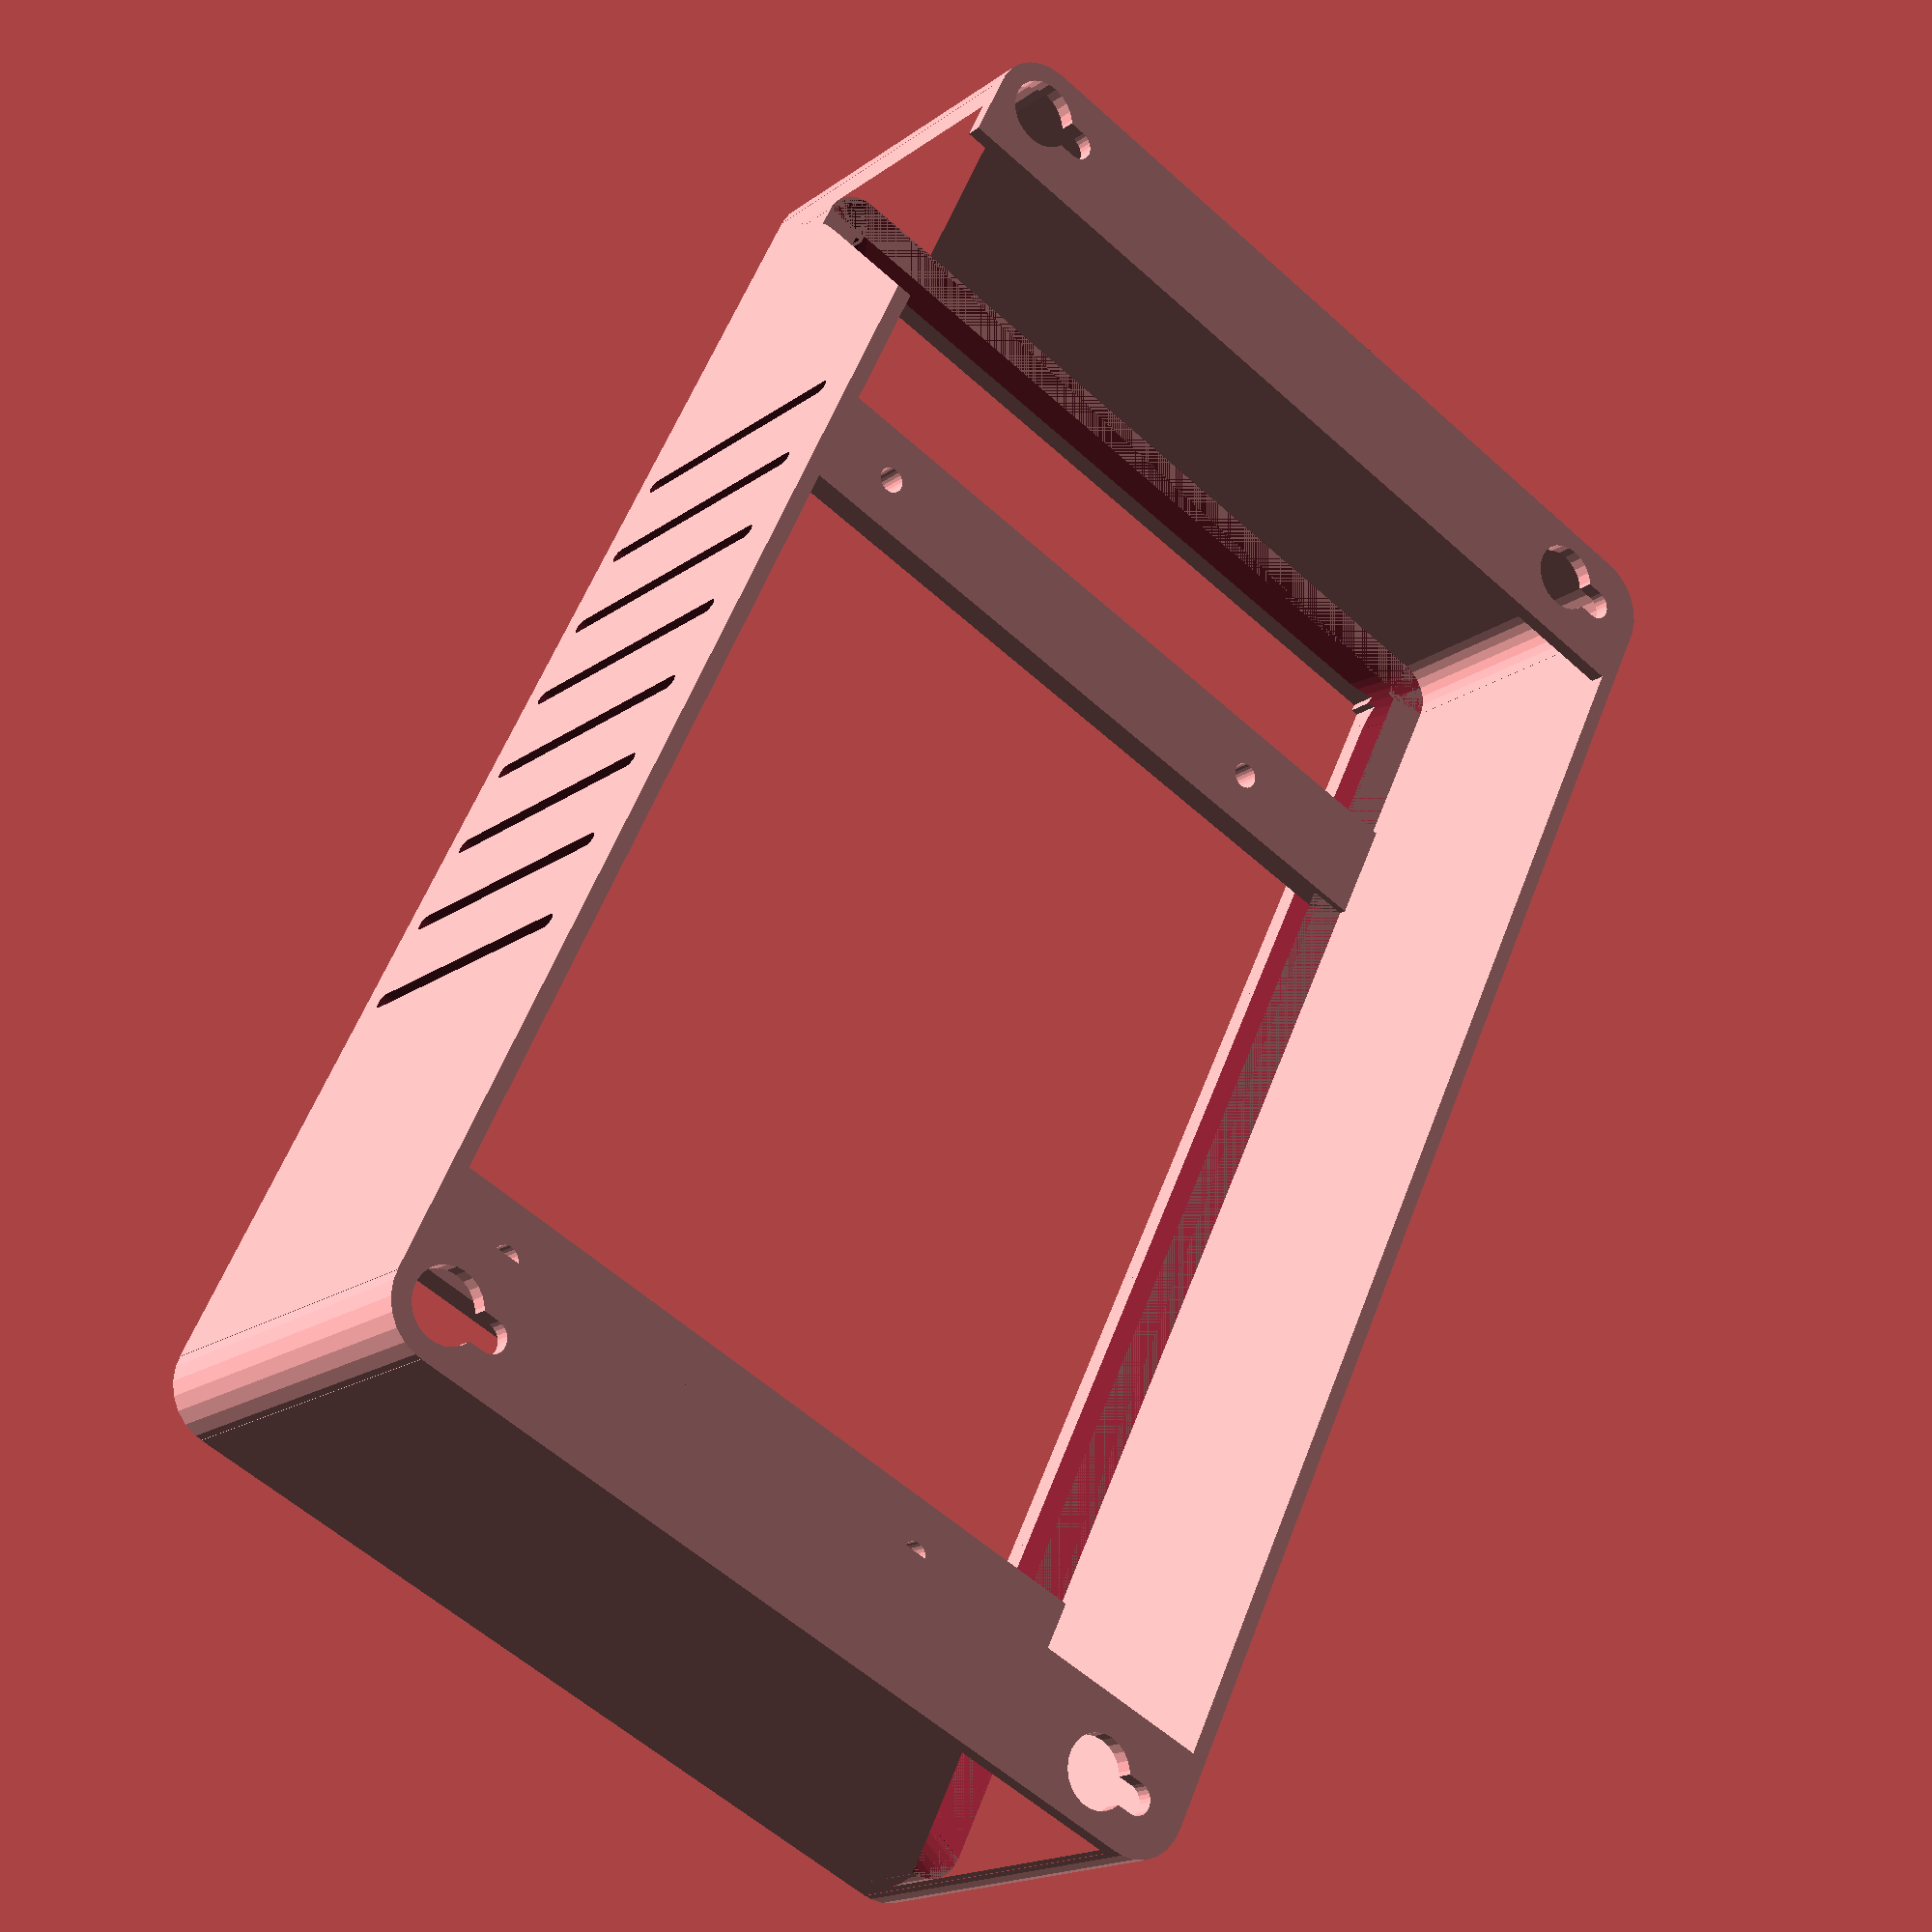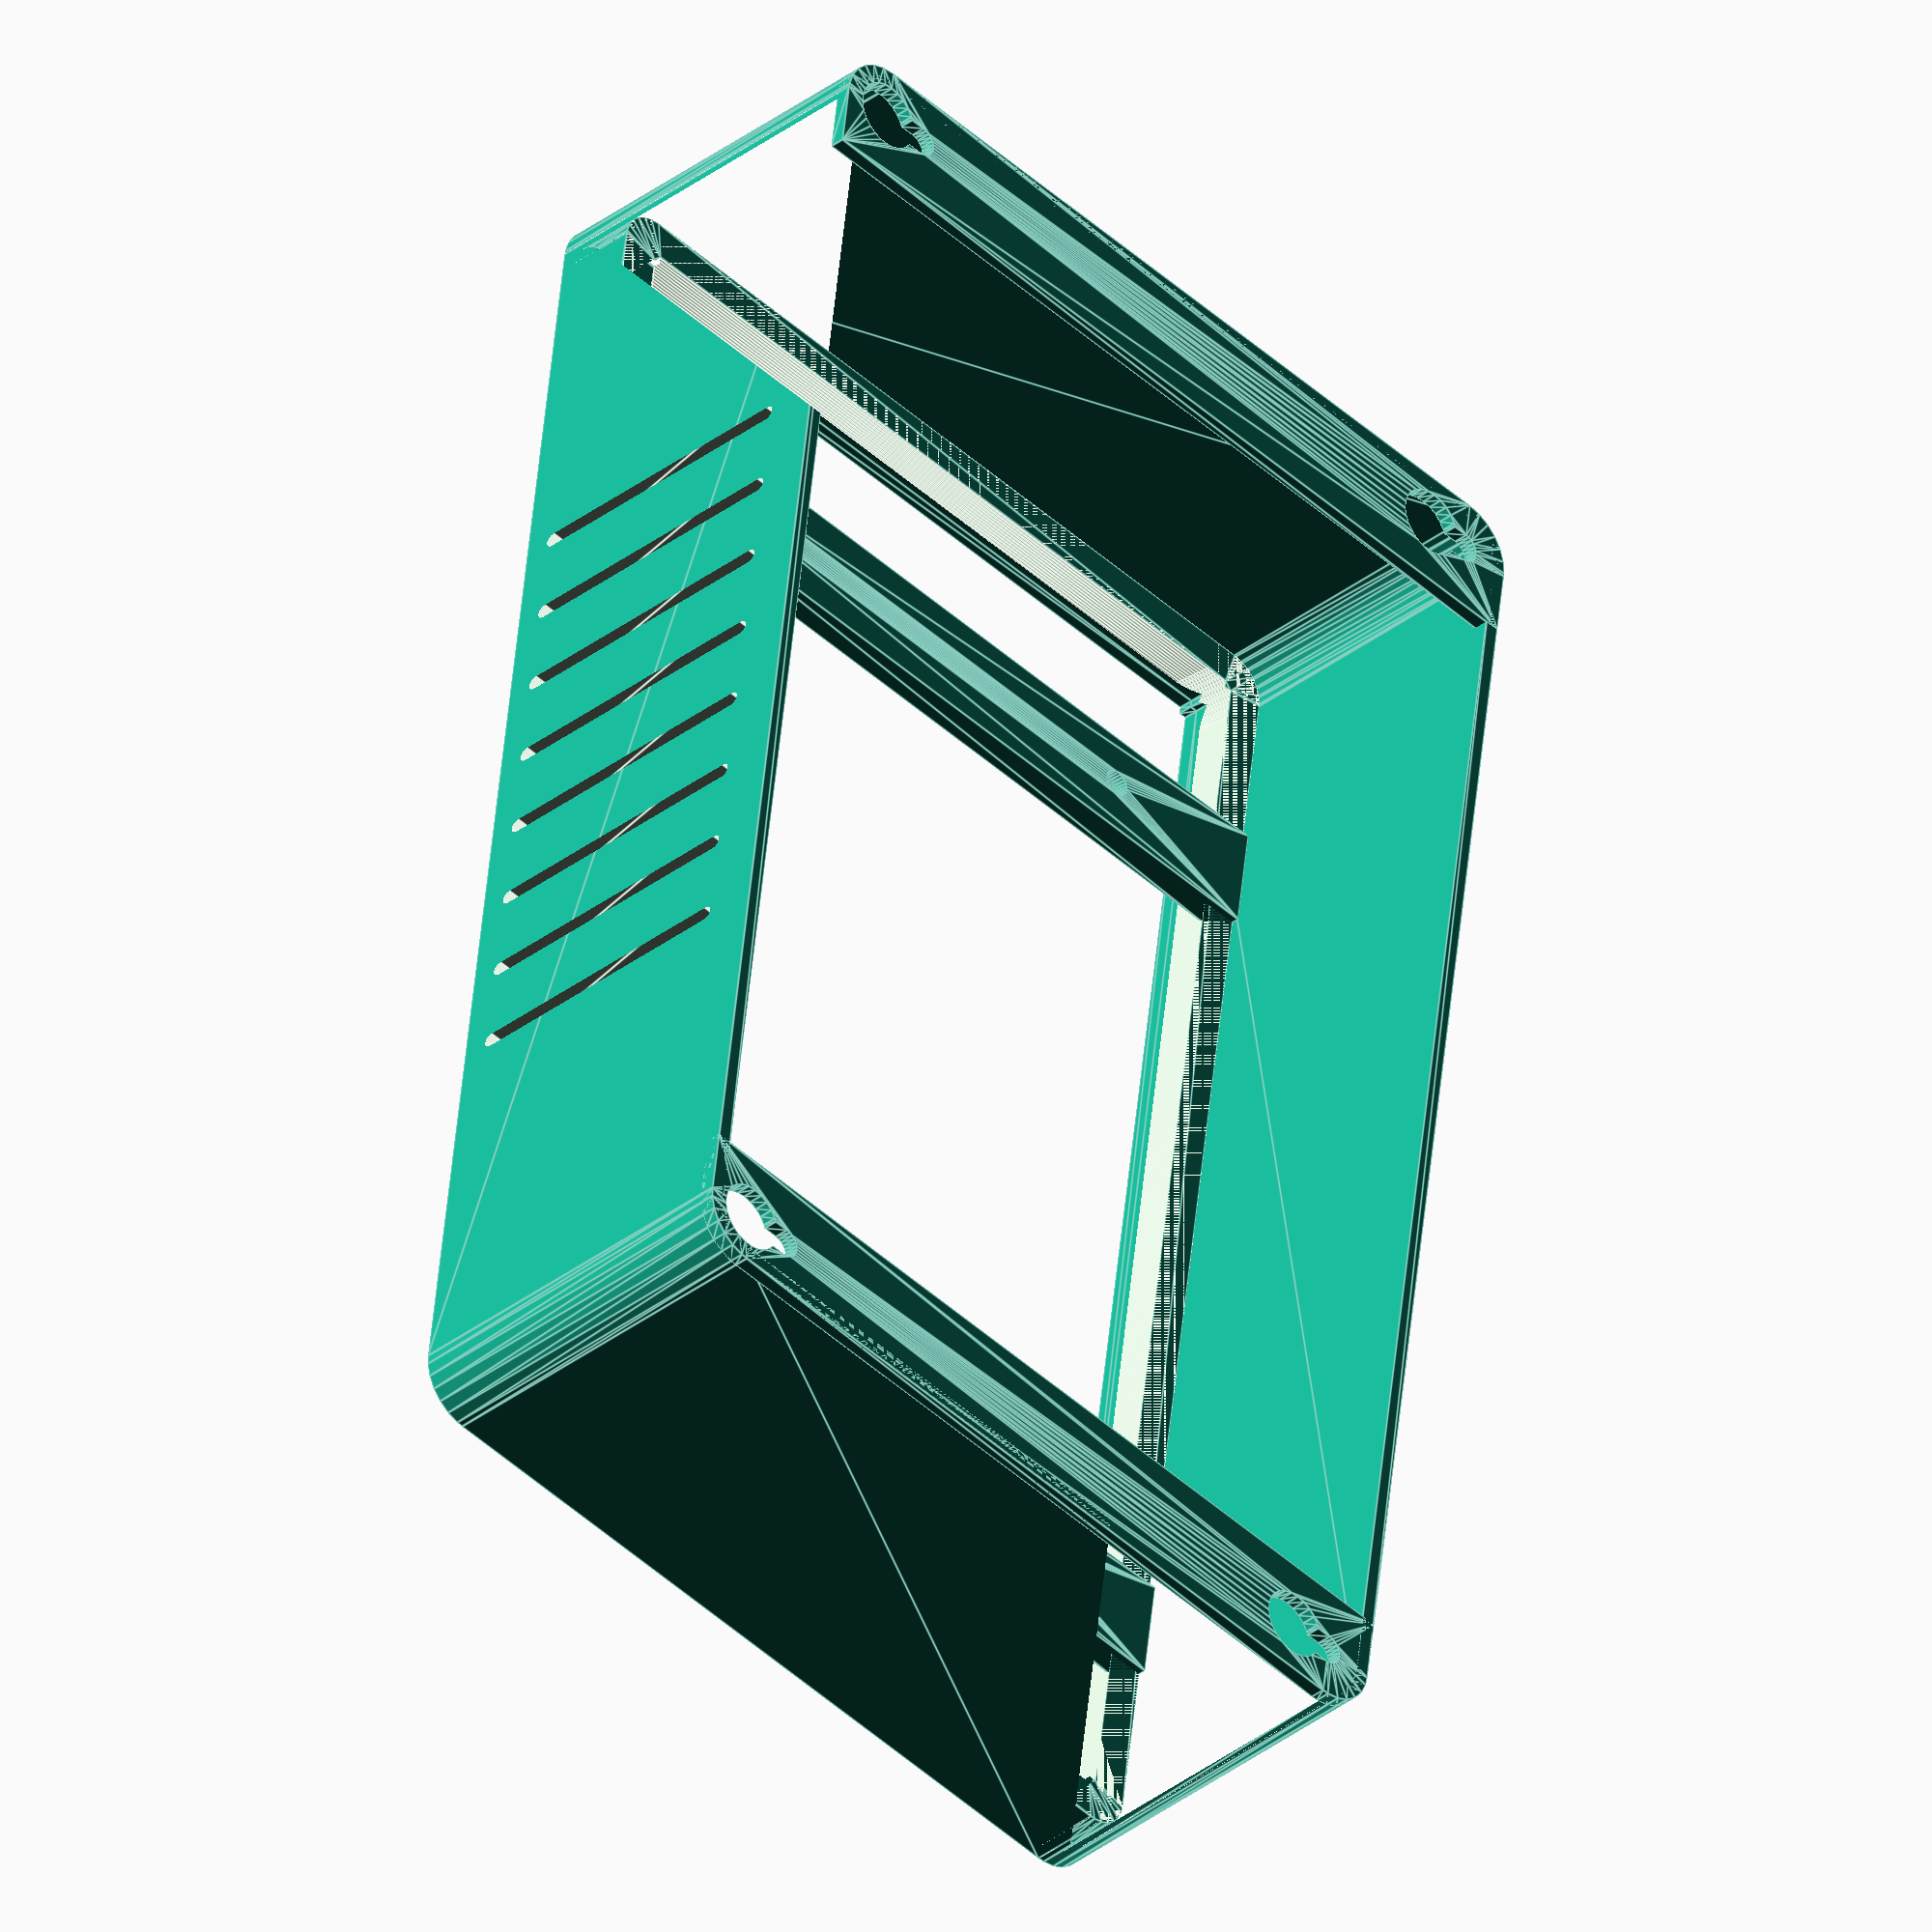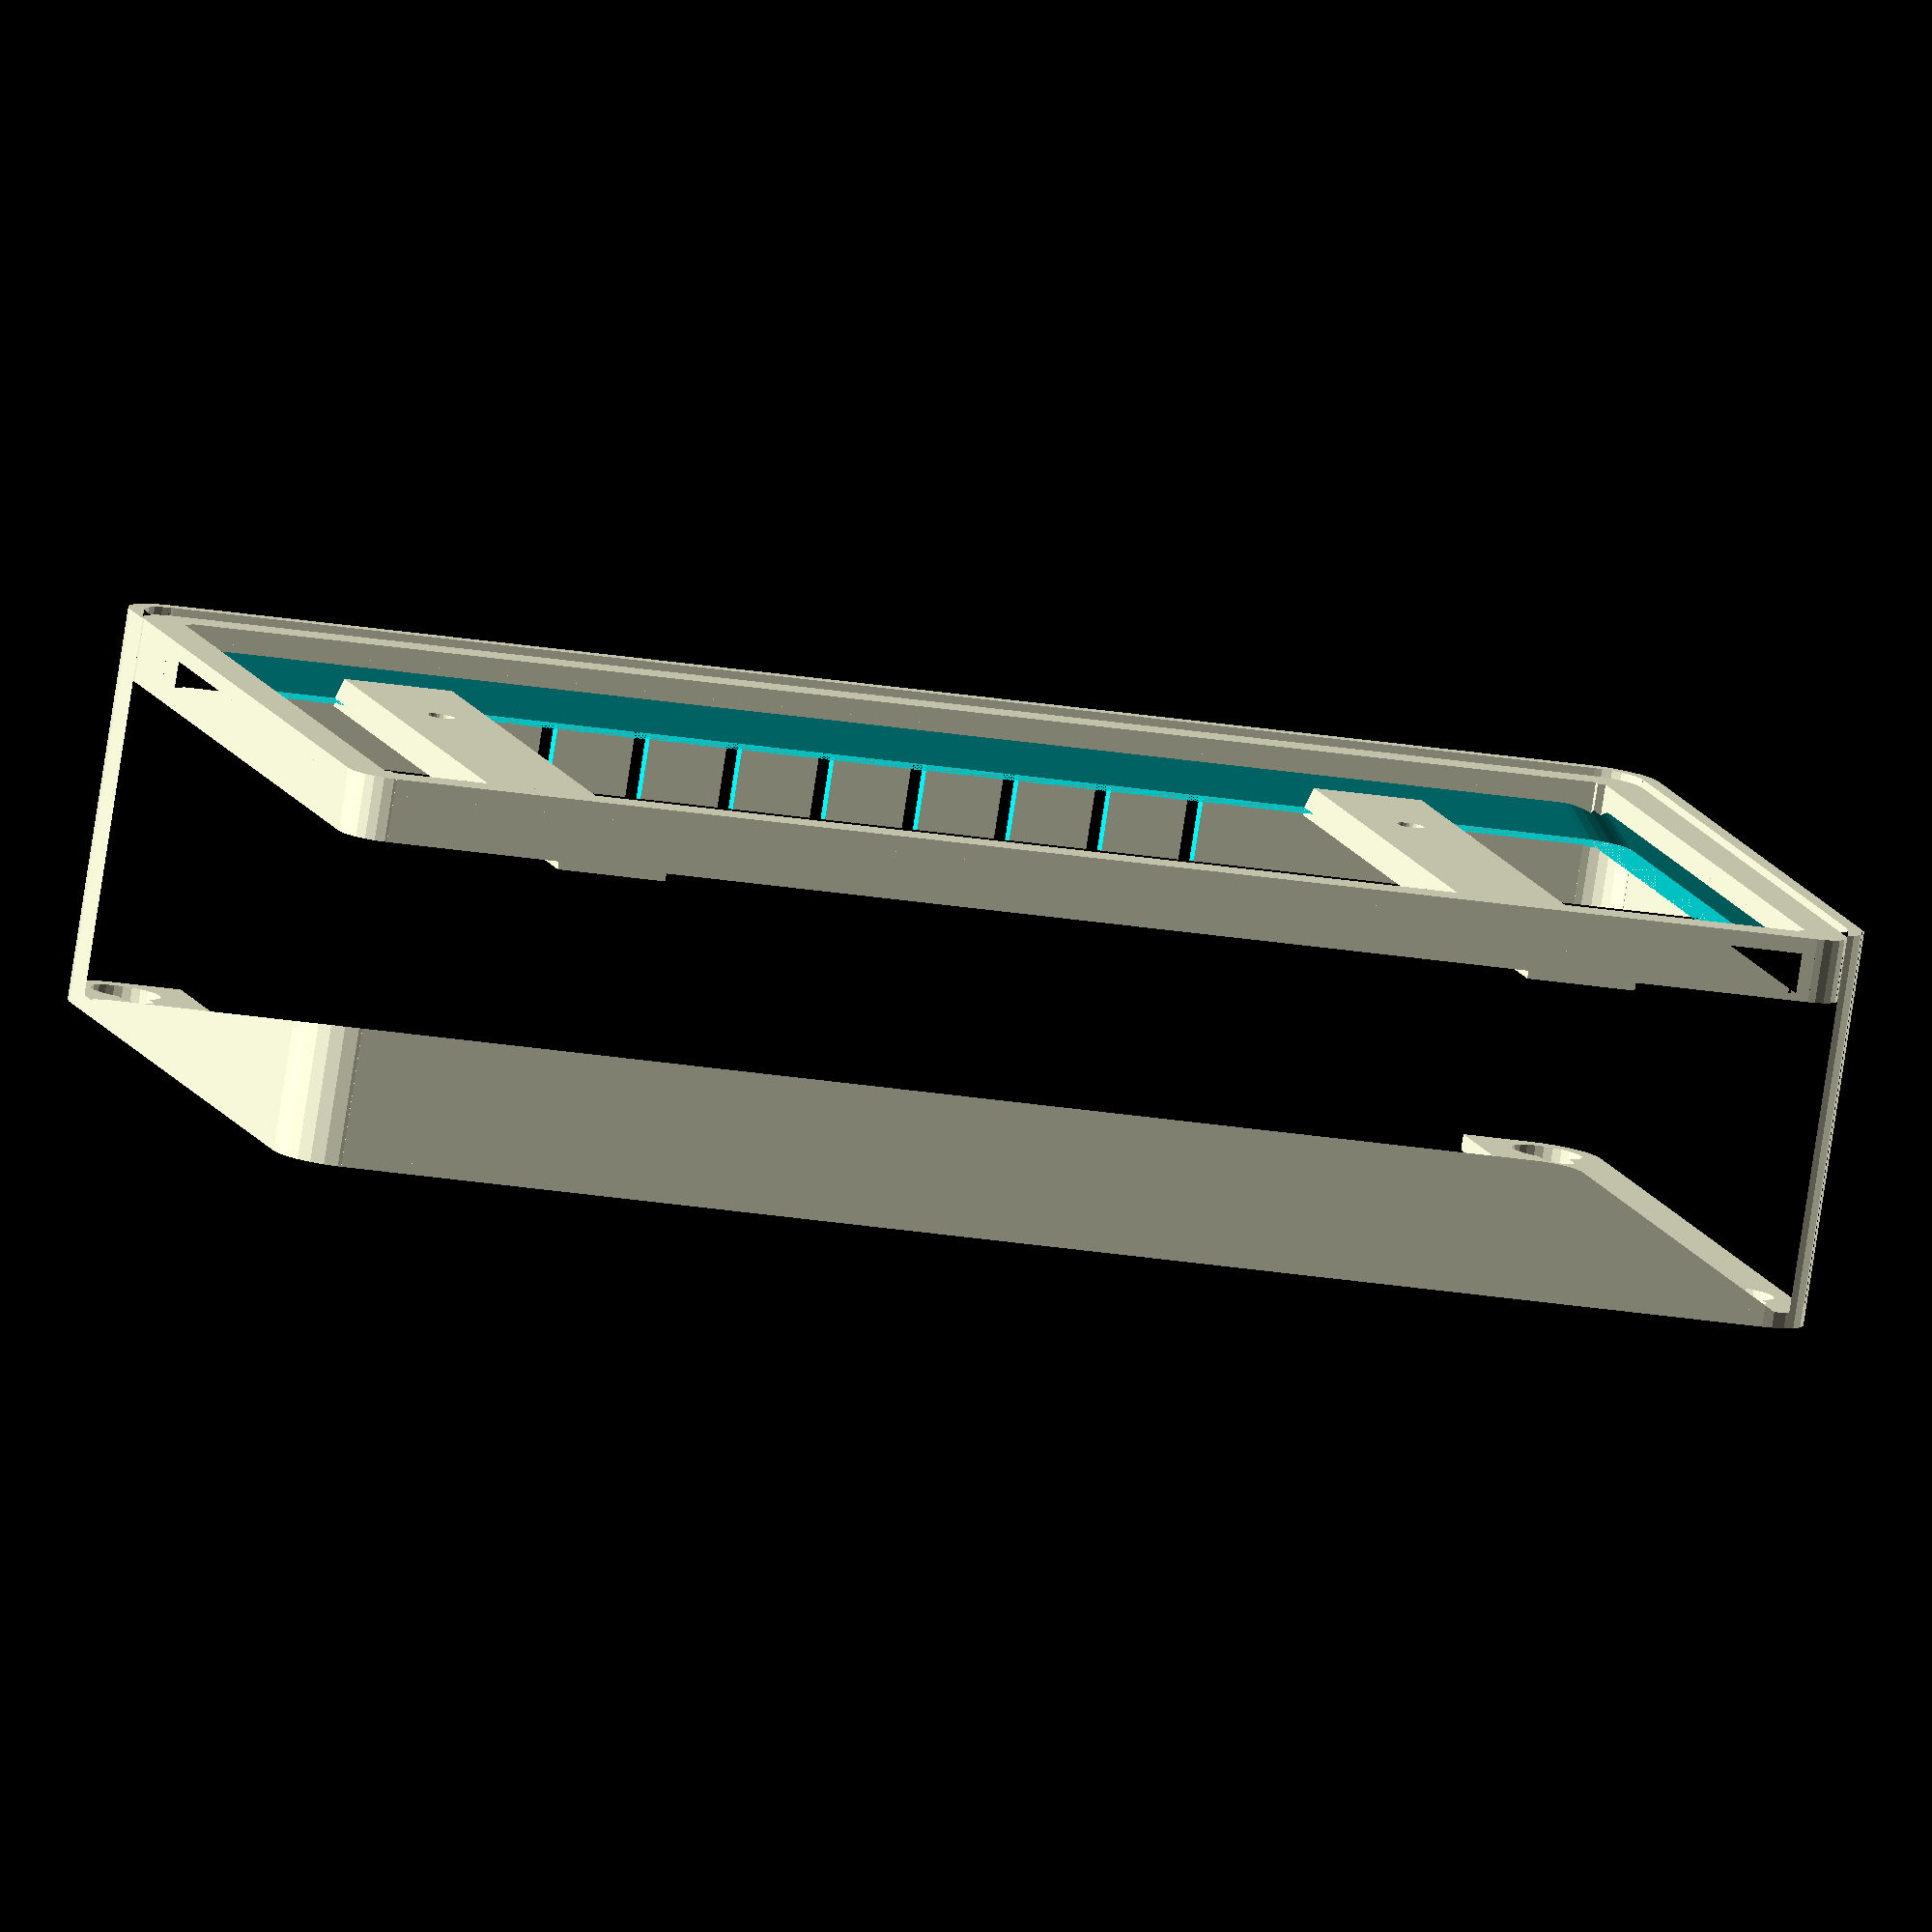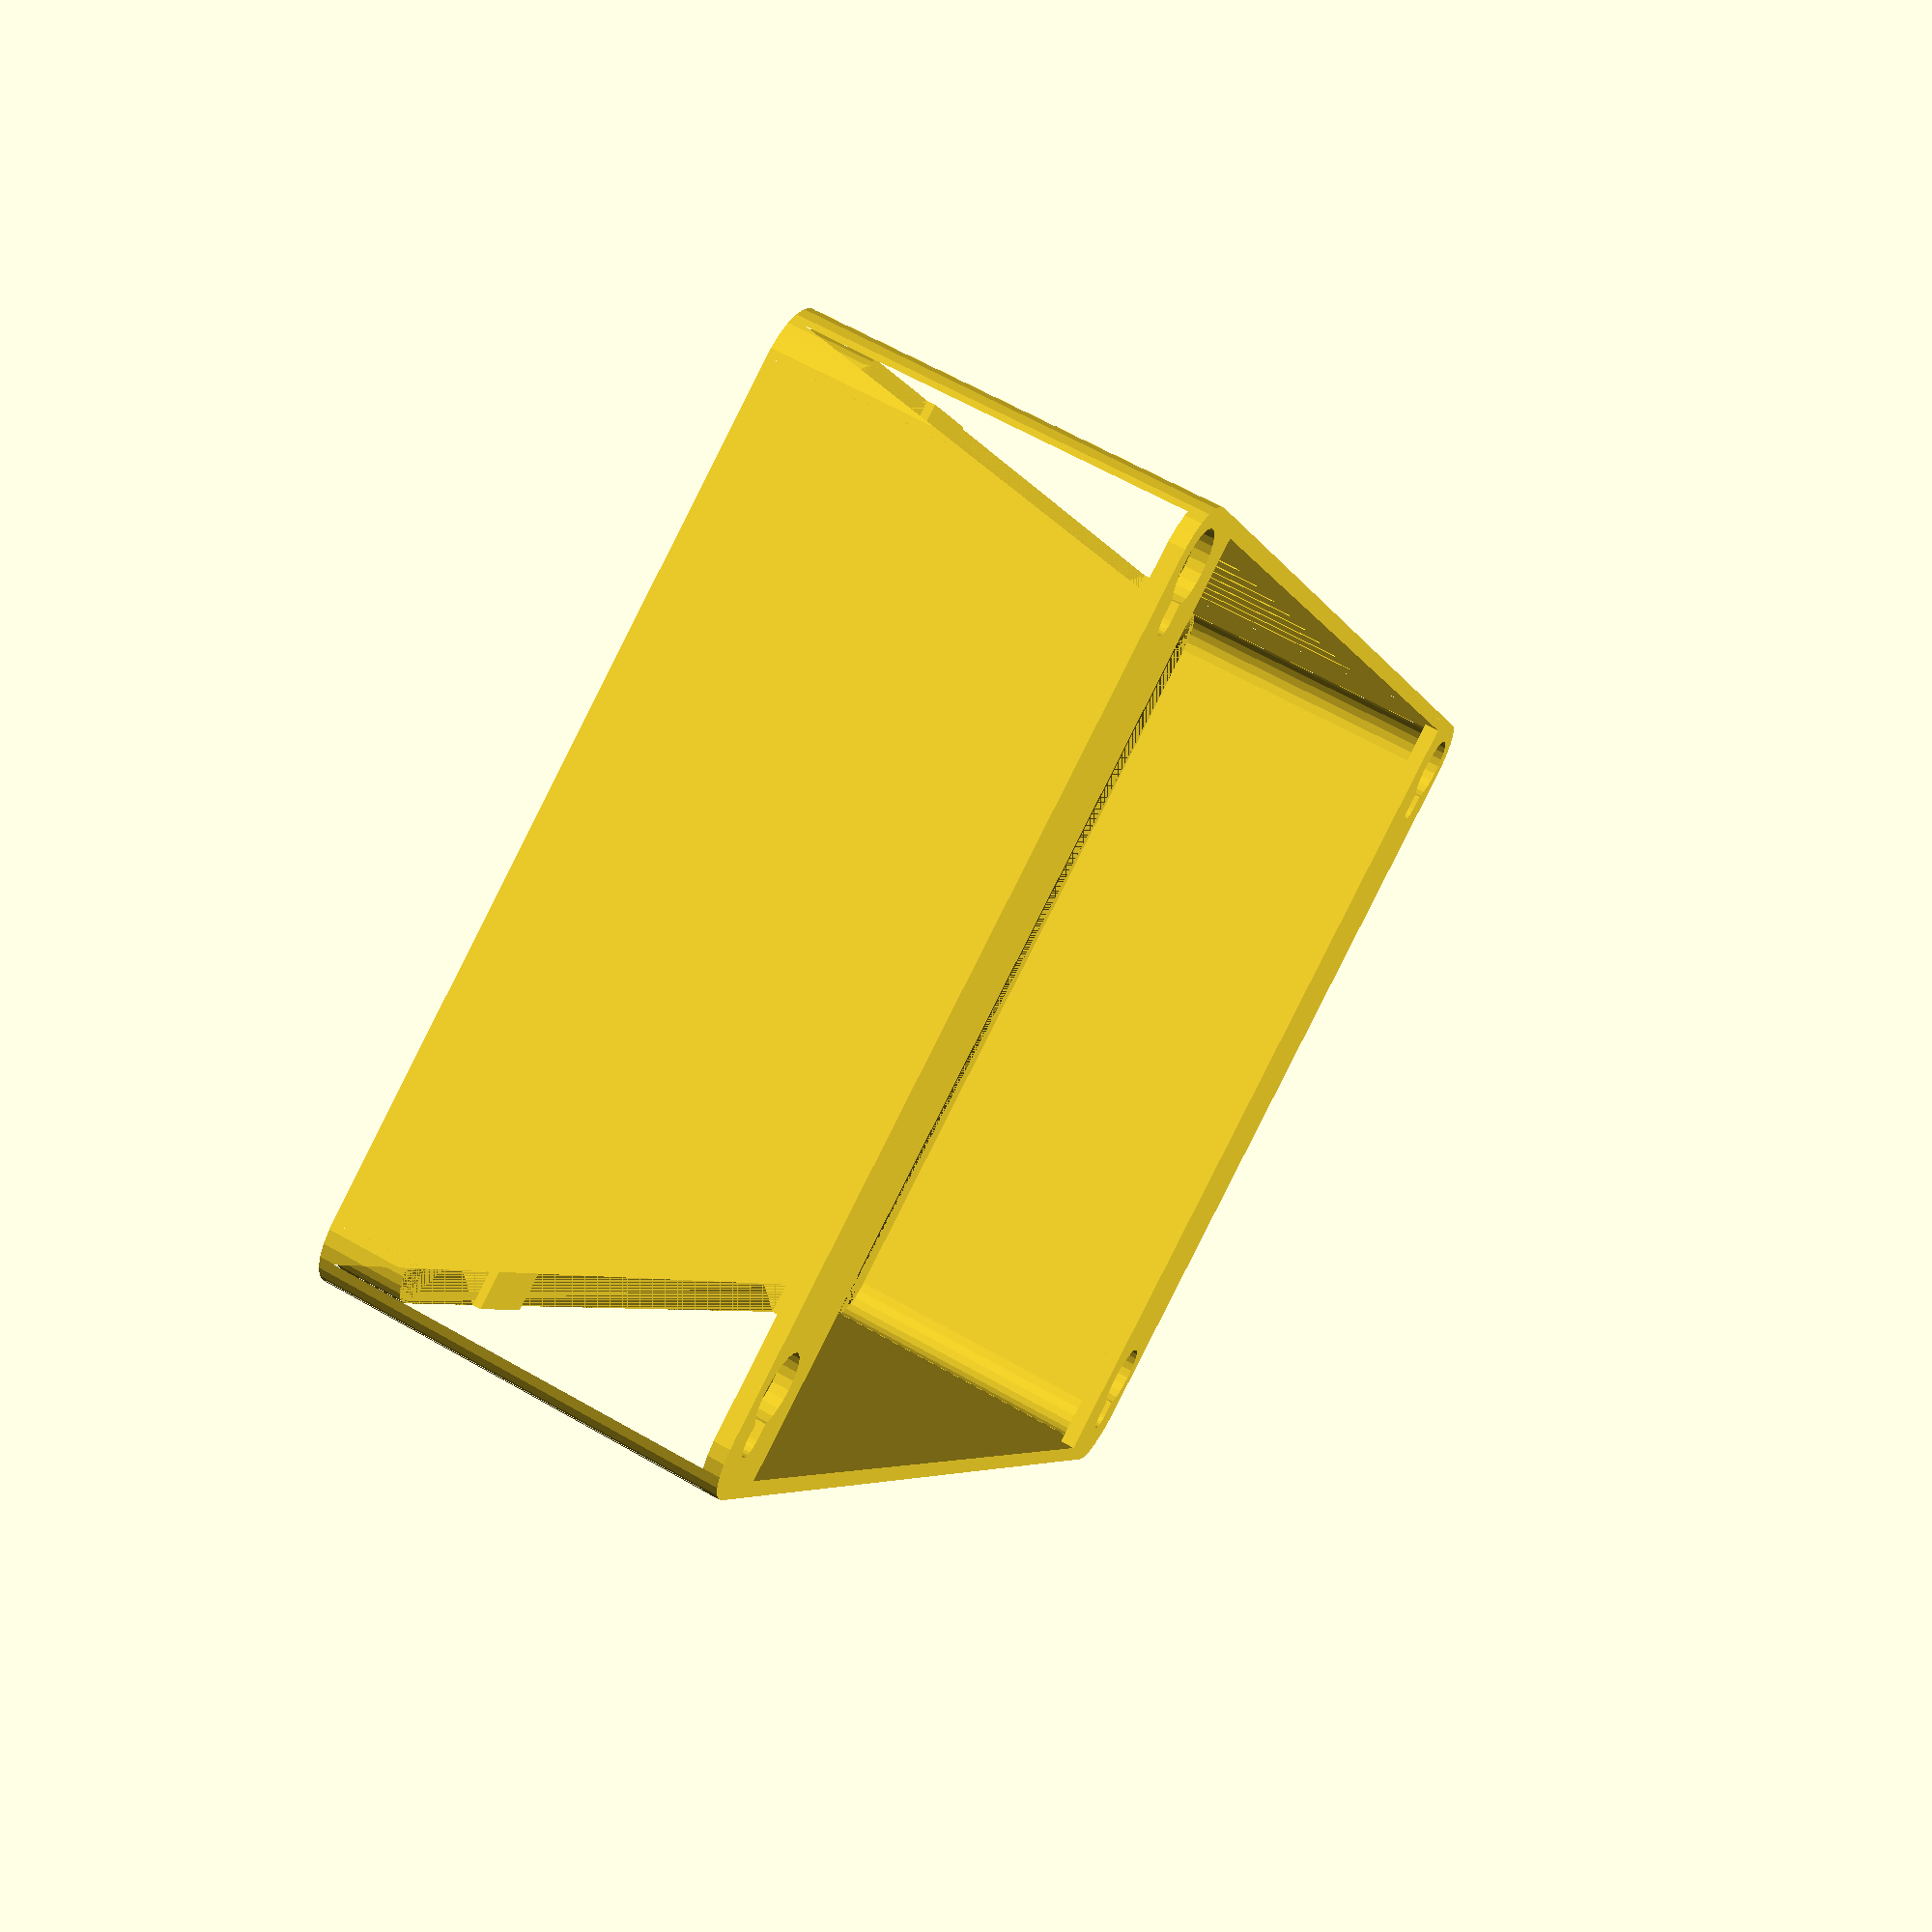
<openscad>
th=2;                   //Thickness of case walls
w=192.96+3*th;          //Width of case (x dim)
b=110.76+3*th;          //Breadth of case (y dim)
h=50;                   //Height of case (z dim)
r=7;                    //Radius of case corners
hd1=4;                  //Mount key hole diameter 1
hd2=9;                  //Mount key hole diameter 2
hdist=6;                //Mount key hole distance
hw=2*r+2;               //Mount plate width
seth=1;                 //Screen edge thickness 
smth=6;                 //Screen thickness at mounts
smdw=(w-126.2)/2;       //Screen mount hole offset in width direction
smdb=(b-65.65)/2;       //Screen mount hole offset in breadth direction
smhd=3.5;               //Screen mount hole diameter
smw=smdw+2*smhd;        //Screen mount width
smoff=[0,1];            //Screen mount offset
grille_width=th;
grille_dist=6*th;
grille_count=8;        //Number of ventilation grilles    

$fn=25;
//returns a vector of the center of the circle at each corner 
//of a rounded square in the x-y plane
function corner_vectors(width, breadth, radius = 0) = 
    [
        [radius-width/2,radius-breadth/2,0],
        [width/2-radius,radius-breadth/2,0],
        [radius-width/2,breadth/2-radius,0],
        [width/2-radius,breadth/2-radius,0]];

module rounded_square(width,breadth,radius) {
    union() {
        square(size=[width-2*radius,breadth],center=true);
        square(size=[width,breadth-2*radius],center=true);
        
        for(cv = corner_vectors(width,breadth,radius)) {
            translate(v=cv) {
                circle(r=radius);
            }
        }
    }
}

module rounded_box_sides(width,breadth,radius,height,thickness) {
    linear_extrude(height=height) {
        difference() {
            rounded_square(width,breadth,radius);
            rounded_square(width-2*thickness,breadth-2*thickness,radius-thickness);
        }
    }
}

module key_hole(d1,d2,dist) {
    circle(d=d1);
    translate(v=[0,-1*dist,0]) {
        circle(d=d2);
    }
    translate(v=[0,-0.5*dist,0]) {
        square(size=[d1,dist], center=true);
    }
}

module rounded_square_triag_ring(width,breadth,radius,height,thickness) {
    difference() {
        rounded_box_sides(width,breadth,radius,height,thickness);
        linear_extrude(height=height,scale=[1-2*thickness/width,1-2*thickness/breadth]) {
            rounded_square(width,breadth,radius);
        }
    }
}



//Main box
difference() {
    //Rounded sides
    rounded_box_sides(w,b,r,h,th);
    //Ventilation grille
    translate (v=[-0.5*grille_dist*(grille_count-1),th-b/2,0]) {
        rotate(a = 90,v=[1,0,0]) {
            for (i = [0:grille_count-1]) {
                translate (v=[i*grille_dist,4*grille_width,-th]) {
                    //Ventilation grille
                    linear_extrude(height=3*th, twist=0, center=false) {
                        union() {
                            circle(d=grille_width);
                            translate(v=[-0.5*grille_width,0,0]) {
                                square(size=[grille_width,0.75*h]);
                            }
                            translate(v=[0,0.75*h,0]) {
                                circle(d=grille_width);
                            }
                        }
                    }
                }
            }
        }
    }
}

//Wall mount plates
linear_extrude(height=th) {
    difference() {
        rounded_square(w,b,r);
        square(size=[w-2*hw,b],center=true);
        translate(v=[0,hdist/2,0]) {
            for (cv = corner_vectors(w,b-hdist,r)) {
                translate(v=cv) {
                    key_hole(hd1,hd2,hdist);
                }
            }
        }
    }
}

//Screen support rim
translate(v=[0,0,h-th-seth]) {
    rounded_box_sides(w-2*th,b-2*th,r-th,th,3*th);
}
translate(v=[0,0,h-4*th-seth]) {
    rounded_square_triag_ring(w-2*th,b-2*th,r-th,3*th,3*th);
}

//Screen mounts
translate(v=[0,0,h-2*th-smth]) {
    linear_extrude(height=2*th) {
        union() {
            difference() {
                square(size=[w-2*smdw+4*smhd,b-2*th],center=true);
                square(size=[w-2*smdw-4*smhd,b],center=true);
                for (cv = corner_vectors(w-2*smdw,b-2*smdb,0))
                {
                    translate(v=cv+smoff) {
                        circle(d=smhd);
                    }
                }
            }
        }
    }    
}


</openscad>
<views>
elev=17.8 azim=244.2 roll=144.0 proj=p view=wireframe
elev=216.5 azim=82.5 roll=45.2 proj=o view=edges
elev=261.5 azim=345.5 roll=188.7 proj=o view=solid
elev=117.9 azim=296.7 roll=59.7 proj=p view=solid
</views>
